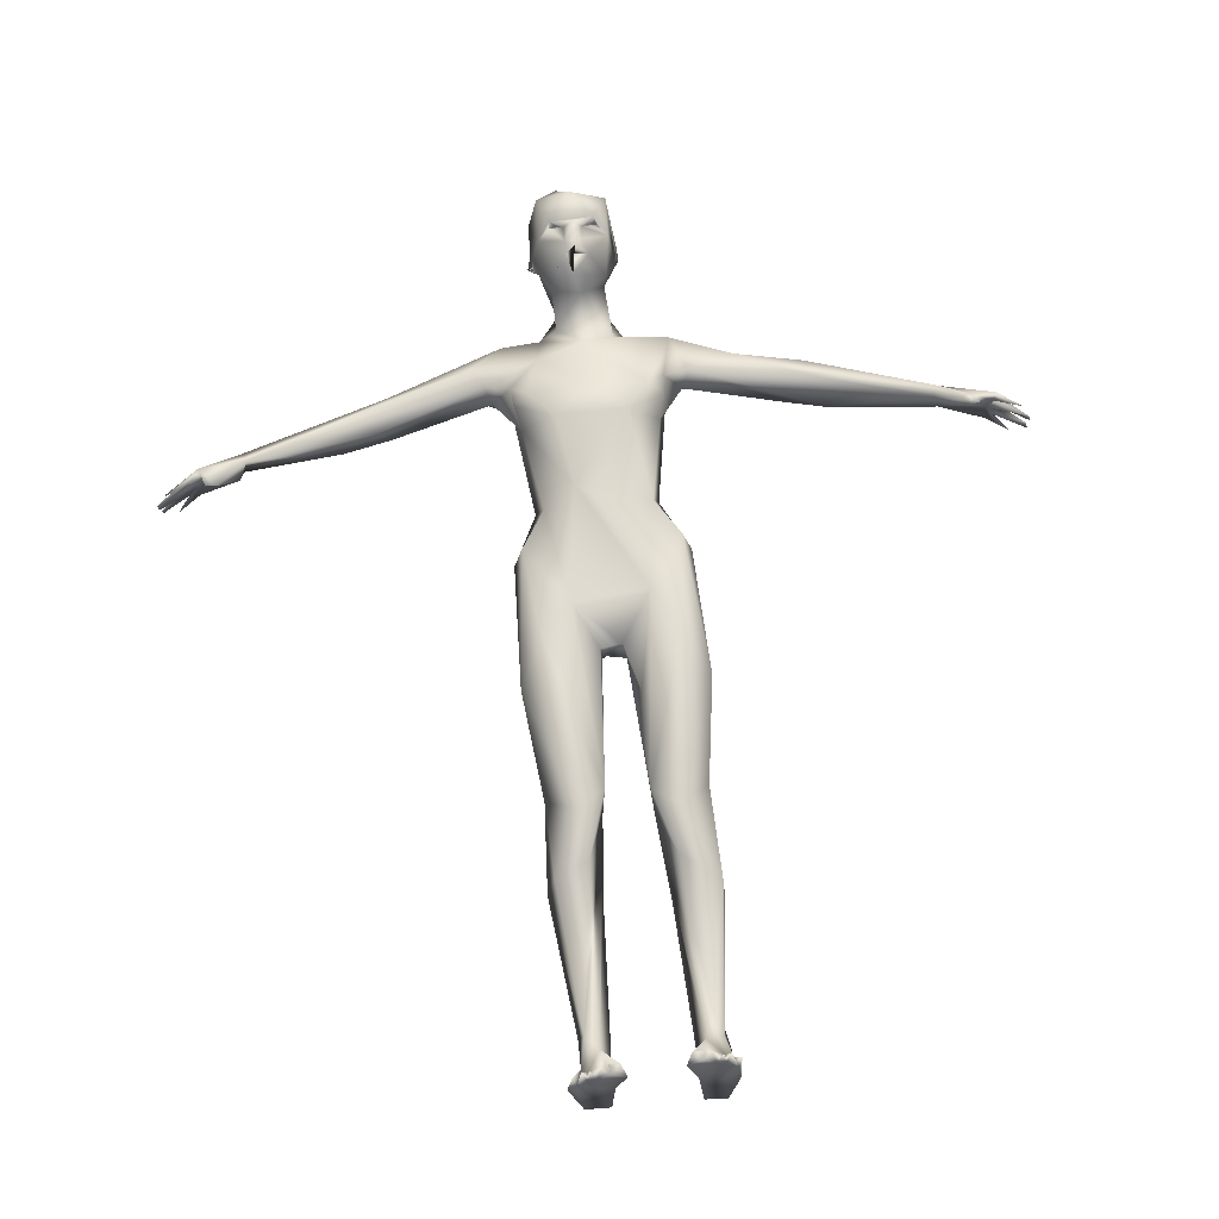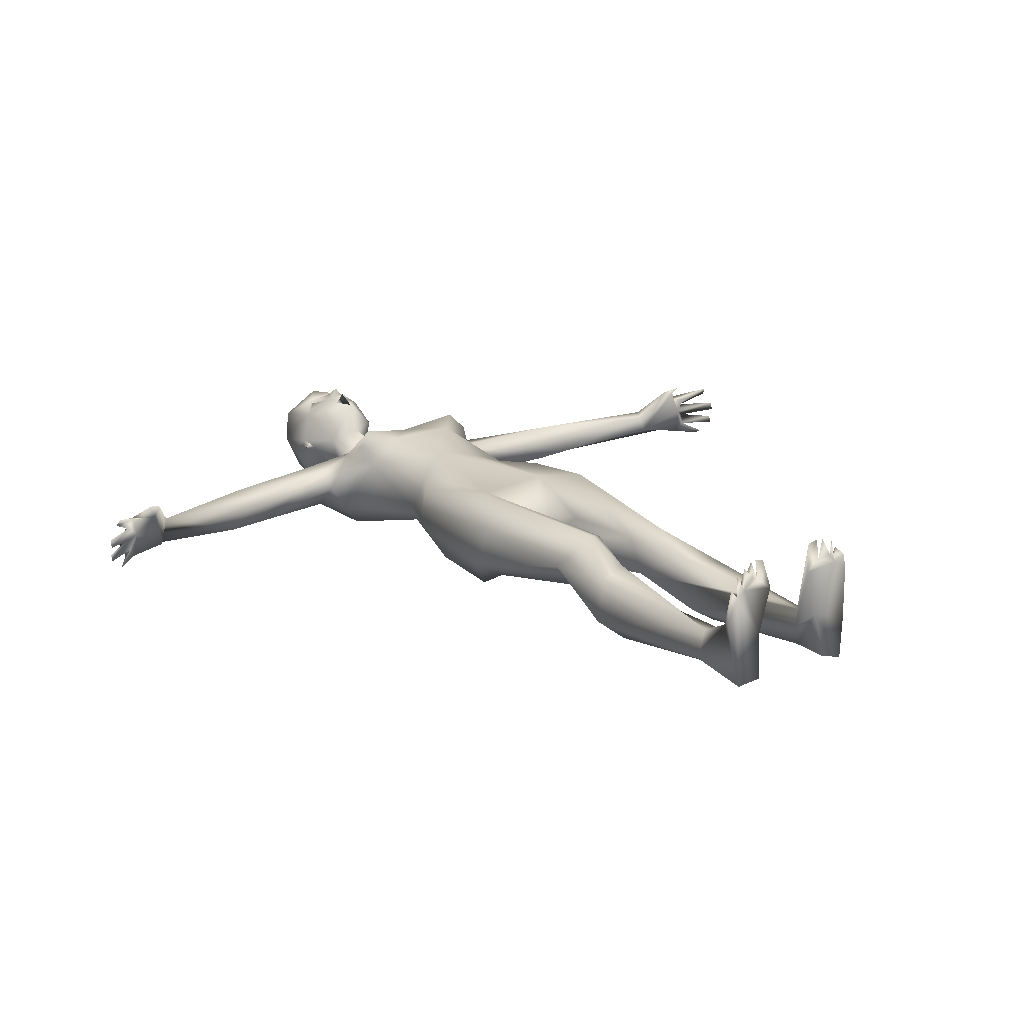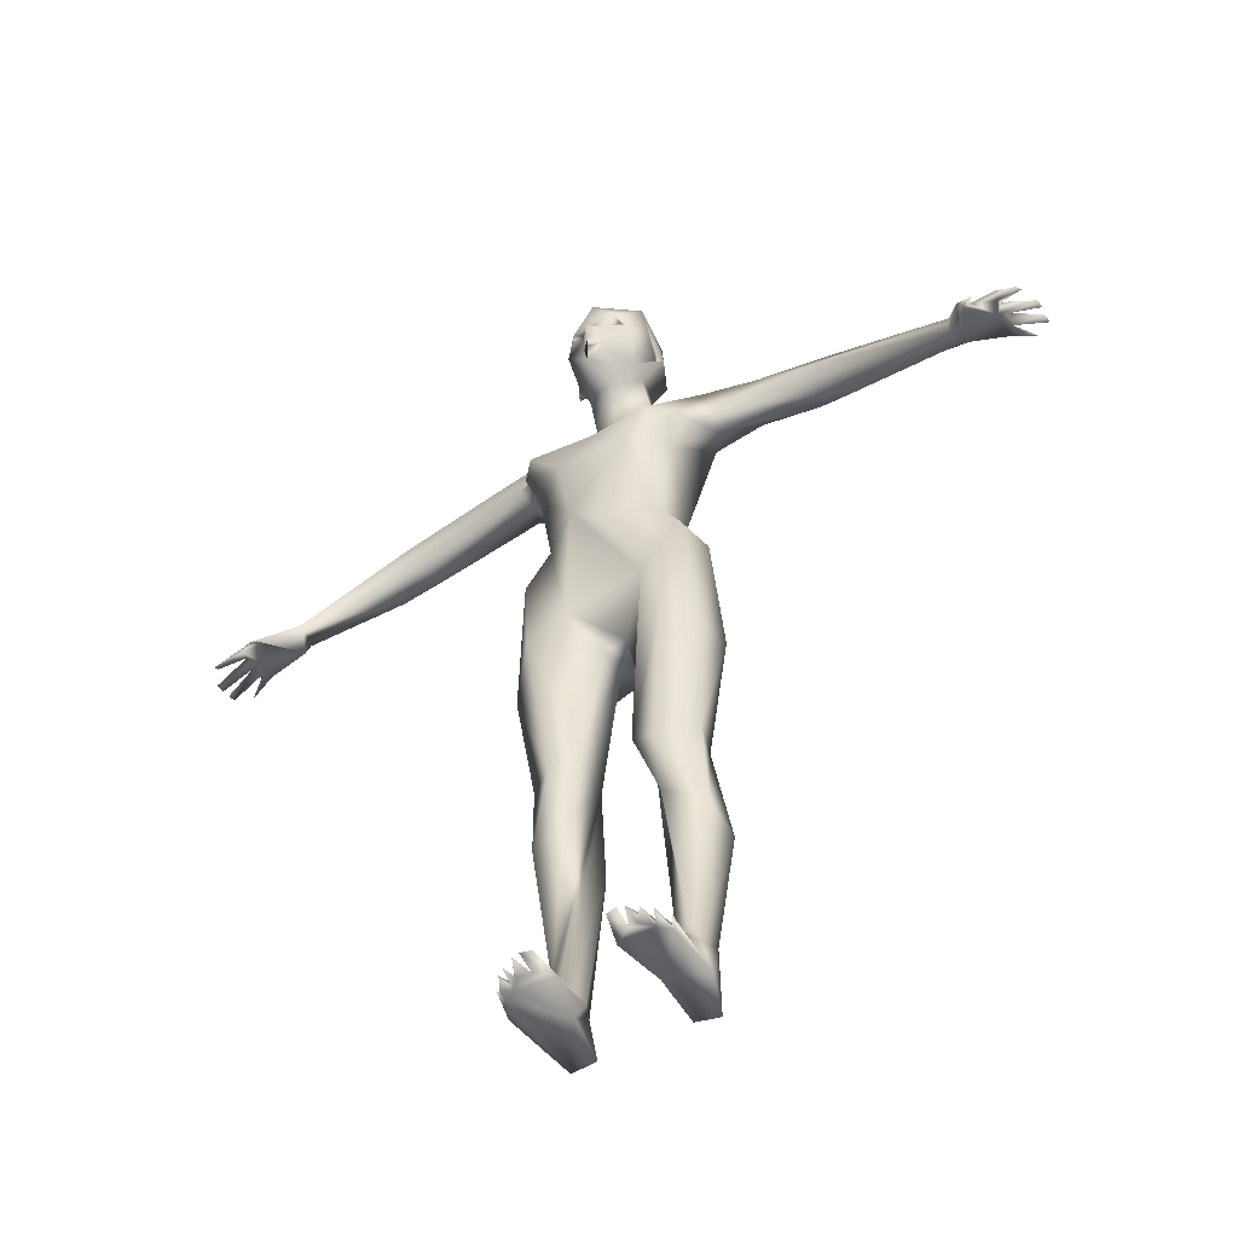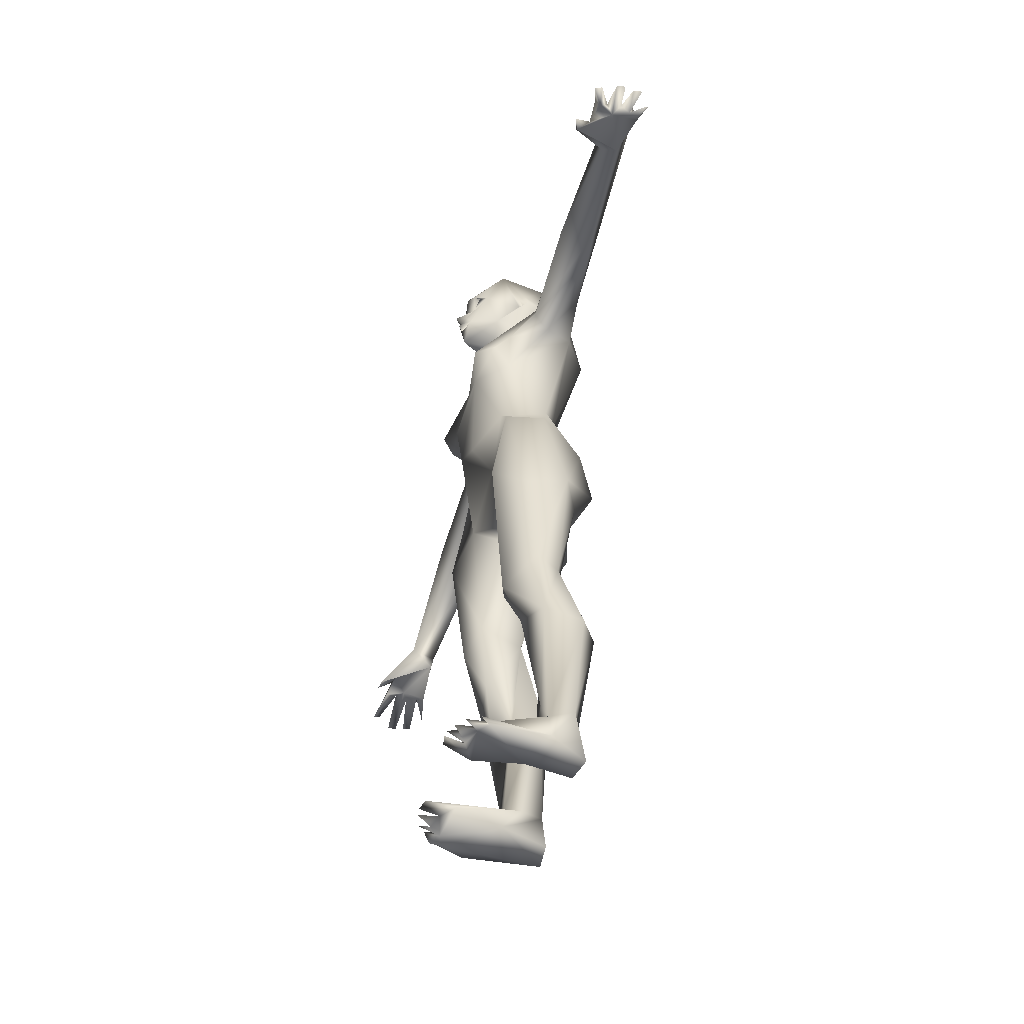
<metadata>
{"format":"obj","ext":"obj","renderer":"f3d","projection":"perspective","resolution":1024,"background":"white","views":[{"elev":65.3,"azim":-5.5,"up":"+Z"},{"elev":16.6,"azim":-35.7,"up":"+Z"},{"elev":-52.9,"azim":27.6,"up":"+Y"},{"elev":-57.4,"azim":70.6,"up":"+Y"}]}
</metadata>
<code>
o 1-base
v 0.2794 1.34 -1.738
v 0.3209 1.351 -1.72
v 0.3358 1.354 -1.708
v 0.3209 1.319 -1.708
v 0.3359 1.325 -1.69
v 0.3349 1.412 -1.711
v 0.2839 1.428 -1.754
v 0.335 1.313 -1.701
v 0.3052 1.316 -1.723
v 0.3326 1.29 -1.703
v 0.3209 1.296 -1.711
v 0.3067 1.285 -1.732
v 0.336 1.336 -1.737
v 0.3291 1.265 -1.795
v 0.3107 1.319 -1.796
v 0.3395 1.254 -1.761
v 0.2967 1.213 -1.8
v 0.3373 1.181 -1.787
v 0.3009 1.257 -1.836
v 0.3198 1.31 -1.851
v 0.3051 1.423 -1.864
v 0.291 1.356 -1.868
v 0.3372 1.346 -1.88
v 0.269 1.41 -1.801
v 0.2949 1.273 -1.779
v 0.2985 1.352 -1.721
v 0.2995 1.362 -1.716
v 0.3144 1.337 -1.73
v 0.3259 1.355 -1.733
v 0.2923 1.353 -1.732
v 0.3101 1.369 -1.74
v 0.3043 1.352 -1.749
v 0.2071 1.192 -1.806
v 0.2152 1.09 -1.757
v 0.2614 1.144 -1.769
v 0.1558 1.147 -1.786
v 0.02192 1.118 -1.805
v 0.1754 1.116 -1.788
v 0.1861 1.098 -1.817
v 0.3064 1.214 -1.871
v 0.2424 1.186 -1.874
v 0.2548 1.121 -1.901
v 0.3308 1.016 -1.878
v 0.2166 1.104 -1.865
v 0.1566 1.161 -1.843
v 0.1736 1.12 -1.852
v -0.01215 1.088 -1.785
v -0.002566 1.055 -1.805
v 0.2397 1.05 -1.705
v 0.3293 1.069 -1.721
v 0.28 1.014 -1.717
v 0.218 1.044 -1.73
v 0.2276 1.015 -1.759
v -0.3206 0.9623 -1.768
v -0.2863 0.9911 -1.787
v -0.2816 0.9817 -1.769
v -0.319 0.9534 -1.757
v -0.272 0.9875 -1.799
v -0.3345 0.9565 -1.804
v -0.3363 0.9564 -1.79
v -0.2986 1 -1.819
v -0.2893 0.9903 -1.809
v -0.3319 0.9649 -1.831
v -0.3342 0.9611 -1.818
v -0.2757 0.995 -1.839
v -0.2824 0.9947 -1.827
v -0.2899 0.9998 -1.838
v -0.3112 0.9725 -1.848
v -0.2412 0.9588 -1.746
v -0.2566 0.9602 -1.745
v -0.2386 0.9842 -1.773
v -0.2702 1.006 -1.774
v -0.214 1.011 -1.832
v -0.2944 1.001 -1.8
v -0.01212 1.101 -1.846
v 0.02651 1.066 -1.844
v -0.05067 1.049 -1.845
v -0.2065 1.026 -1.834
v -0.2052 1.047 -1.813
v -0.1973 1.024 -1.792
v 0.2704 1.212 -1.83
v 0.2371 0.8992 -1.818
v 0.2553 0.9121 -1.846
v 0.2976 0.8982 -1.722
v 0.3354 0.8766 -1.861
v 0.2493 0.8758 -1.755
v 0.2463 0.8054 -1.889
v 0.336 0.8034 -1.897
v 0.2723 0.7205 -1.919
v 0.3365 0.6939 -1.89
v 0.2356 0.6145 -1.87
v 0.1979 0.8145 -1.816
v 0.211 0.8134 -1.755
v 0.2287 0.6574 -1.733
v 0.1966 0.6356 -1.848
v 0.191 0.5949 -1.779
v 0.2759 0.718 -1.753
v 0.3142 0.6594 -1.799
v 0.3174 0.6652 -1.84
v 0.2802 0.5758 -1.864
v 0.2985 0.4245 -1.763
v 0.2939 0.4073 -1.828
v 0.2595 0.3908 -1.748
v 0.2352 0.4121 -1.833
v 0.2107 0.4239 -1.8
v 0.2405 0.2819 -1.889
v 0.2666 0.3232 -1.782
v 0.2032 0.3024 -1.86
v 0.236 0.0795 -1.815
v 0.2152 0.3035 -1.792
v 0.283 0.2803 -1.863
v 0.2563 0.05664 -1.814
v 0.2727 -0.002472 -1.806
v 0.2644 -0.004368 -1.718
v 0.289 -0.006708 -1.734
v 0.2632 0.000619 -1.687
v 0.3288 1.259 -1.709
v 0.2779 1.317 -1.8
v 0.2671 1.356 -1.801
v 0.2688 1.318 -1.791
v 0.2614 1.334 -1.811
v 0.27 1.341 -1.79
v 0.2748 1.334 -1.802
v 0.2794 0.00159 -1.691
v 0.2534 -0.000873 -1.689
v 0.2485 -0.01203 -1.709
v 0.2377 -0.004477 -1.695
v 0.2351 0.002915 -1.731
v 0.2262 -0.00069 -1.707
v 0.222 -0.01555 -1.716
v 0.2274 0.02459 -1.789
v 0.2055 -0.007943 -1.769
v 0.2716 0.04548 -1.836
v 0.2281 -0.01016 -1.879
v 0.267 -0.01196 -1.874
v 0.2555 0.06053 -1.873
v 0.2279 0.08422 -1.862
v 0.2346 -0.01007 -1.727
v 0.2133 -0.003606 -1.725
v 0.2188 -0.01151 -1.736
v 0.375 1.353 -1.722
v 0.3903 1.337 -1.732
v 0.3465 1.319 -1.706
v 0.3357 1.301 -1.696
v 0.3564 1.293 -1.712
v 0.3644 1.283 -1.733
v 0.3666 1.316 -1.723
v 0.3623 1.319 -1.796
v 0.3365 1.313 -1.796
v 0.3821 1.277 -1.756
v 0.3791 1.279 -1.789
v 0.3802 1.244 -1.823
v 0.3702 1.308 -1.836
v 0.3513 1.235 -1.86
v 0.3872 1.432 -1.844
v 0.3947 1.427 -1.761
v 0.3811 1.363 -1.871
v 0.3166 1.46 -1.779
v 0.3504 1.35 -1.72
v 0.3704 1.363 -1.713
v 0.3744 1.365 -1.736
v 0.3508 1.365 -1.74
v 0.3732 1.348 -1.747
v 0.3576 1.337 -1.73
v 0.4713 1.181 -1.796
v 0.4535 1.09 -1.754
v 0.5671 1.136 -1.785
v 0.4957 1.115 -1.786
v 0.4847 1.097 -1.812
v 0.6785 1.076 -1.767
v 0.4544 1.174 -1.867
v 0.4092 1.206 -1.845
v 0.424 1.051 -1.7
v 0.3438 1.129 -1.886
v 0.4171 1.12 -1.9
v 0.4632 1.122 -1.862
v 0.5463 1.115 -1.846
v 0.5059 1.17 -1.833
v 0.6471 1.063 -1.825
v 0.6746 1.11 -1.78
v 0.4498 1.042 -1.728
v 0.4401 1.014 -1.757
v 0.9526 0.9948 -1.724
v 0.9502 0.9847 -1.733
v 0.9522 0.9955 -1.744
v 0.9873 0.9666 -1.721
v 1.001 0.9577 -1.741
v 1.004 0.9568 -1.754
v 0.9724 0.9948 -1.754
v 0.9404 0.9886 -1.757
v 0.9578 0.9951 -1.766
v 0.9679 0.9985 -1.777
v 1.001 0.9618 -1.769
v 0.9522 0.9897 -1.782
v 1.004 0.9597 -1.783
v 0.9787 0.9652 -1.796
v 0.9771 0.9738 -1.803
v 0.8988 0.9845 -1.711
v 0.9067 0.9677 -1.71
v 0.9225 0.9685 -1.701
v 0.9844 0.959 -1.709
v 0.9128 0.9995 -1.728
v 0.8761 1.047 -1.782
v 0.6884 1.094 -1.83
v 0.7029 1.043 -1.812
v 0.872 1.033 -1.757
v 0.8659 1.019 -1.767
v 0.9507 1.004 -1.792
v 0.8745 1.014 -1.79
v 0.9438 0.992 -1.798
v 0.386 1.201 -1.814
v 0.4009 0.9159 -1.848
v 0.4284 0.9081 -1.827
v 0.3415 0.866 -1.726
v 0.3901 1.014 -1.713
v 0.4151 0.8754 -1.752
v 0.4283 0.7932 -1.886
v 0.4002 0.7231 -1.916
v 0.4687 0.8149 -1.809
v 0.4344 0.6542 -1.731
v 0.4717 0.6375 -1.845
v 0.4738 0.5935 -1.779
v 0.3959 0.726 -1.744
v 0.4526 0.8133 -1.748
v 0.3476 0.6616 -1.792
v 0.3541 0.658 -1.84
v 0.3887 0.5791 -1.868
v 0.3677 0.5763 -1.781
v 0.4337 0.6176 -1.87
v 0.4029 0.3901 -1.76
v 0.3647 0.4234 -1.776
v 0.3994 0.4148 -1.848
v 0.4468 0.4093 -1.834
v 0.4518 0.4291 -1.8
v 0.3967 0.324 -1.792
v 0.4272 0.2778 -1.895
v 0.4558 0.2877 -1.806
v 0.4605 0.2766 -1.867
v 0.4186 0.09713 -1.813
v 0.3833 0.2778 -1.87
v 0.406 0.05688 -1.81
v 0.3887 -0.001369 -1.799
v 0.4365 0.08143 -1.857
v 0.3934 0.001352 -1.71
v 0.3694 -0.000904 -1.727
v 0.3933 0.00566 -1.68
v 0.4031 0.004124 -1.681
v 0.406 1.356 -1.8
v 0.4019 1.317 -1.79
v 0.4031 1.341 -1.79
v 0.3983 1.333 -1.801
v 0.4074 1.337 -1.807
v 0.3773 0.006918 -1.685
v 0.4089 -0.006698 -1.702
v 0.4191 0.000506 -1.687
v 0.4355 -0.01038 -1.708
v 0.4311 0.004387 -1.698
v 0.4233 0.008426 -1.722
v 0.442 -0.008357 -1.73
v 0.4363 0.006529 -1.733
v 0.4323 0.06087 -1.819
v 0.4481 -0.002205 -1.817
v 0.4235 -0.00459 -1.719
v 0.3971 -0.01516 -1.865
v 0.4311 -0.01537 -1.873
v 0.3915 0.04452 -1.832
v 0.4092 0.05726 -1.869
v 0.3701 0.4013 -1.836
v 0.4457 0.00073 -1.716
f 2 3 27
f 11 117 10
f 146 12 10
f 9 11 12
f 14 12 146
f 12 14 15
f 15 14 149
f 18 16 17
f 16 25 17
f 25 118 19
f 118 20 19
f 122 1 24
f 16 117 25
f 22 24 21
f 22 23 20
f 24 7 158
f 19 154 40
f 20 154 19
f 30 27 26
f 29 2 27
f 29 27 31
f 27 30 31
f 4 26 1
f 38 34 35
f 81 17 19
f 81 40 41
f 40 154 174
f 41 40 42
f 41 42 46
f 174 43 42
f 45 46 76
f 45 76 75
f 38 48 76
f 49 50 35
f 49 35 34
f 49 34 52
f 51 52 53
f 57 72 54
f 55 74 60
f 59 55 60
f 62 58 59
f 62 61 64
f 62 64 63
f 56 72 57
f 61 62 74
f 58 66 65
f 77 76 48
f 77 78 75
f 79 37 75
f 37 79 80
f 82 83 87 92
f 72 70 69
f 71 70 72
f 79 74 72
f 73 67 78
f 144 117 11
f 1 27 7
f 36 47 38
f 75 76 77
f 56 71 72
f 73 78 80
f 61 74 79
f 58 65 73
f 72 80 79
f 71 73 69
f 39 53 34
f 44 53 39
f 42 43 83
f 44 82 53
f 44 83 82
f 52 34 53
f 51 84 215
f 214 215 84
f 90 99 91 89
f 85 87 83
f 88 90 89
f 95 91 104 105
f 87 95 92
f 92 96 93
f 87 89 95
f 93 97 86
f 84 97 223
f 94 97 93
f 97 225 223
f 95 89 91
f 94 101 97
f 98 97 101
f 101 102 99
f 105 96 95
f 207 170 205 209
f 100 102 104
f 104 108 105
f 102 111 106
f 102 107 109
f 108 110 105
f 112 102 109
f 111 136 106
f 108 109 110
f 107 110 109
f 4 3 2
f 6 7 27
f 80 78 77 48
f 122 25 1
f 118 22 20
f 32 30 28
f 2 26 4
f 2 30 26
f 144 8 4
f 13 9 15
f 123 120 122
f 6 158 7
f 120 121 118
f 122 119 121
f 119 118 121
f 122 120 118
f 123 122 121
f 119 122 24
f 155 21 158
f 139 132 140
f 140 134 113
f 134 140 132
f 128 112 131
f 112 128 114
f 133 111 112
f 137 131 109
f 131 134 132
f 138 129 130
f 138 128 129
f 131 137 134
f 138 113 115
f 138 140 113
f 114 125 126
f 125 128 126
f 103 107 101
f 114 116 124
f 139 131 132
f 133 136 111
f 102 112 111
f 96 103 94
f 104 91 100
f 144 11 145
f 146 10 145
f 147 11 13
f 148 14 146
f 148 13 149
f 152 154 153
f 152 172 154
f 153 252 151
f 141 142 160
f 150 117 16
f 18 211 16
f 252 150 151
f 163 164 141
f 161 162 163
f 173 166 165
f 165 18 173
f 50 173 18
f 211 18 165
f 175 154 171
f 154 175 174
f 165 178 172
f 176 177 169
f 177 176 171
f 177 179 169
f 180 178 167
f 204 178 180
f 204 179 177
f 181 166 173
f 173 50 215
f 186 183 201
f 183 184 201
f 183 186 185
f 186 201 184
f 190 191 187
f 193 192 191
f 195 194 192
f 195 193 194
f 187 189 185
f 194 196 208
f 186 184 185
f 210 208 197
f 190 184 202
f 203 185 189
f 203 183 185
f 170 168 205
f 180 167 170
f 206 203 180
f 180 170 206
f 90 218 229 226
f 208 204 203
f 208 192 194
f 190 199 209
f 198 202 206
f 191 190 194
f 146 147 148
f 167 165 168
f 16 151 150
f 205 179 204
f 210 209 208
f 206 207 198
f 190 209 210
f 209 205 204
f 203 206 202
f 166 182 169
f 169 182 176
f 175 176 212
f 213 182 216
f 182 166 181
f 215 216 182
f 216 214 223
f 214 216 215
f 223 214 84
f 92 93 86
f 85 212 88
f 88 89 87
f 224 222 219
f 221 219 222
f 216 223 224
f 224 223 220
f 212 213 217
f 231 223 228
f 226 268 231
f 229 221 233
f 233 236 232
f 239 235 268
f 237 238 233
f 239 237 235
f 109 108 137
f 261 237 239
f 267 264 242
f 8 143 5
f 5 159 3
f 145 117 150
f 142 150 249
f 145 150 142
f 141 159 142
f 159 141 164
f 164 162 159
f 145 143 8
f 148 147 13
f 23 21 157
f 248 157 155
f 252 248 250
f 156 250 248
f 248 252 157
f 267 236 243
f 264 267 265
f 256 260 257
f 258 244 247
f 243 236 238
f 260 269 262
f 269 259 262
f 244 258 241
f 253 241 266
f 243 265 267
f 265 243 262
f 245 266 242
f 260 262 261
f 256 257 263
f 257 258 263
f 245 242 263
f 242 259 263
f 264 265 242
f 254 247 244
f 253 266 245
f 254 258 247
f 263 259 256
f 254 263 255
f 231 235 230
f 225 228 223
f 244 263 254
f 225 99 226
f 260 259 269
f 227 229 232
f 268 227 232
f 230 220 231
f 226 231 228
f 27 3 160
f 6 27 160
f 8 5 4
f 12 11 10
f 11 9 13
f 13 15 149
f 17 25 19
f 1 26 27
f 118 25 122
f 30 32 31
f 31 32 29
f 33 37 36
f 38 39 34
f 18 35 50
f 18 81 35
f 81 19 40
f 33 81 41
f 45 33 41
f 42 40 174
f 44 39 46
f 33 45 37
f 76 46 39
f 36 37 47
f 39 38 76
f 50 49 51
f 49 52 51
f 57 54 56
f 54 72 55
f 55 56 54
f 60 74 59
f 59 58 55
f 64 61 63
f 66 62 63
f 66 63 61
f 68 65 66
f 68 67 65
f 68 66 67
f 69 70 71
f 74 62 59
f 56 58 71
f 78 67 79
f 58 56 55
f 75 37 45
f 47 37 80
f 79 75 78
f 61 67 66
f 71 58 73
f 72 69 80
f 9 12 15
f 33 35 81
f 36 35 33
f 81 18 17
f 36 38 35
f 38 47 48
f 46 42 44
f 62 66 58
f 74 55 72
f 69 73 80
f 65 67 73
f 79 67 61
f 48 47 80
f 44 42 83
f 83 43 85
f 53 82 86
f 51 53 84
f 50 51 215
f 86 84 53
f 82 92 86
f 99 100 91
f 93 96 94
f 92 95 96
f 86 97 84
f 45 41 46
f 96 105 103
f 105 110 103
f 102 101 107
f 104 102 106
f 106 108 104
f 107 103 110
f 135 136 113
f 32 28 29
f 4 5 3
f 24 1 7
f 144 4 117
f 25 117 1
f 4 1 117
f 30 2 28
f 29 28 2
f 22 21 23
f 22 119 24
f 121 120 123
f 118 119 22
f 158 21 24
f 136 135 134
f 113 136 133
f 127 128 138
f 127 126 128
f 140 130 129
f 114 128 125
f 112 124 133
f 134 137 136
f 131 112 109
f 225 98 99
f 133 115 113
f 134 135 113
f 116 114 115
f 115 124 116
f 133 124 115
f 140 129 128
f 140 138 130
f 138 126 127
f 97 98 225
f 138 114 126
f 112 114 124
f 128 131 140
f 114 138 115
f 140 131 139
f 100 99 102
f 94 103 101
f 101 99 98
f 3 159 160
f 147 145 11
f 147 146 145
f 14 148 149
f 151 211 152
f 153 151 152
f 142 249 156
f 157 21 155
f 158 156 155
f 23 157 153
f 153 20 23
f 151 16 211
f 153 154 20
f 160 161 141
f 161 163 141
f 159 162 160
f 162 161 160
f 168 165 166
f 168 166 169
f 171 154 172
f 172 211 165
f 172 152 211
f 178 171 172
f 175 171 176
f 204 177 178
f 178 177 171
f 165 167 178
f 168 169 179
f 181 215 182
f 173 215 181
f 187 188 189
f 188 191 189
f 187 191 188
f 190 187 185
f 193 195 192
f 196 197 208
f 196 210 197
f 194 210 196
f 198 199 200
f 194 193 191
f 194 190 210
f 189 191 203
f 183 203 202
f 190 185 184
f 205 168 179
f 180 203 204
f 200 199 202
f 200 202 198
f 203 192 208
f 143 159 5
f 160 142 156
f 170 167 168
f 208 209 204
f 198 207 209
f 191 192 203
f 202 184 183
f 206 170 207
f 190 202 199
f 209 199 198
f 43 174 175
f 43 175 212
f 213 176 182
f 212 176 213
f 85 43 212
f 213 216 219
f 217 213 219
f 212 217 88
f 87 85 88
f 90 88 218
f 226 229 227
f 221 217 219
f 224 220 222
f 218 217 221
f 224 219 216
f 218 88 217
f 226 228 225
f 218 221 229
f 231 220 223
f 222 234 221
f 233 221 234
f 229 233 232
f 222 230 234
f 234 230 237
f 268 235 231
f 240 232 236
f 235 237 230
f 234 237 233
f 236 233 238
f 268 241 239
f 267 240 236
f 261 238 237
f 106 137 108
f 106 136 137
f 156 6 160
f 163 162 164
f 145 10 117
f 142 159 143
f 143 145 142
f 145 8 144
f 249 150 252
f 249 251 250
f 158 6 156
f 157 252 153
f 252 251 249
f 250 251 252
f 156 249 250
f 155 156 248
f 242 266 267
f 255 263 258
f 255 258 254
f 260 256 259
f 243 261 262
f 262 259 242
f 241 258 260
f 240 266 241
f 261 239 241
f 261 241 260
f 242 265 262
f 246 245 244
f 245 246 253
f 260 258 257
f 246 244 253
f 241 253 244
f 244 245 263
f 267 266 240
f 238 261 243
f 241 268 240
f 232 240 268
f 230 222 220
f 226 99 90
f 227 268 226

</code>
